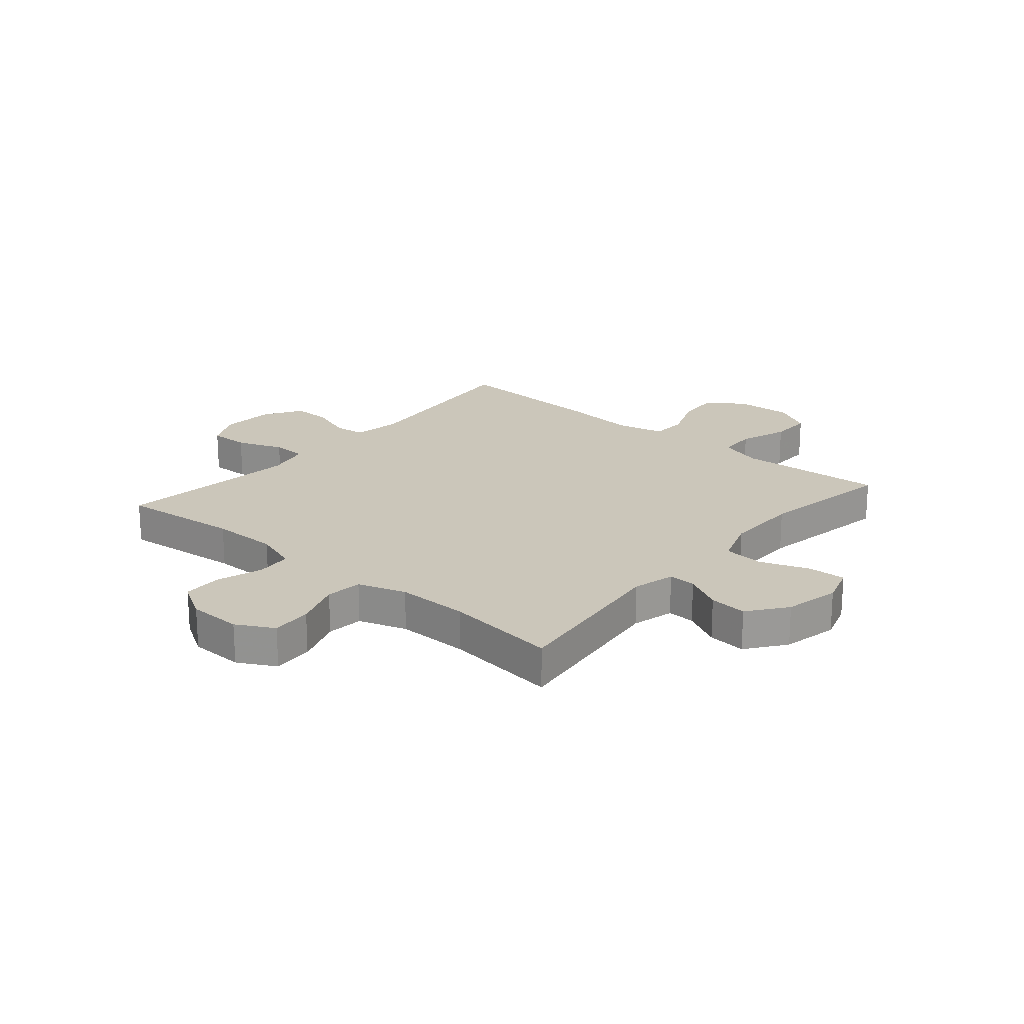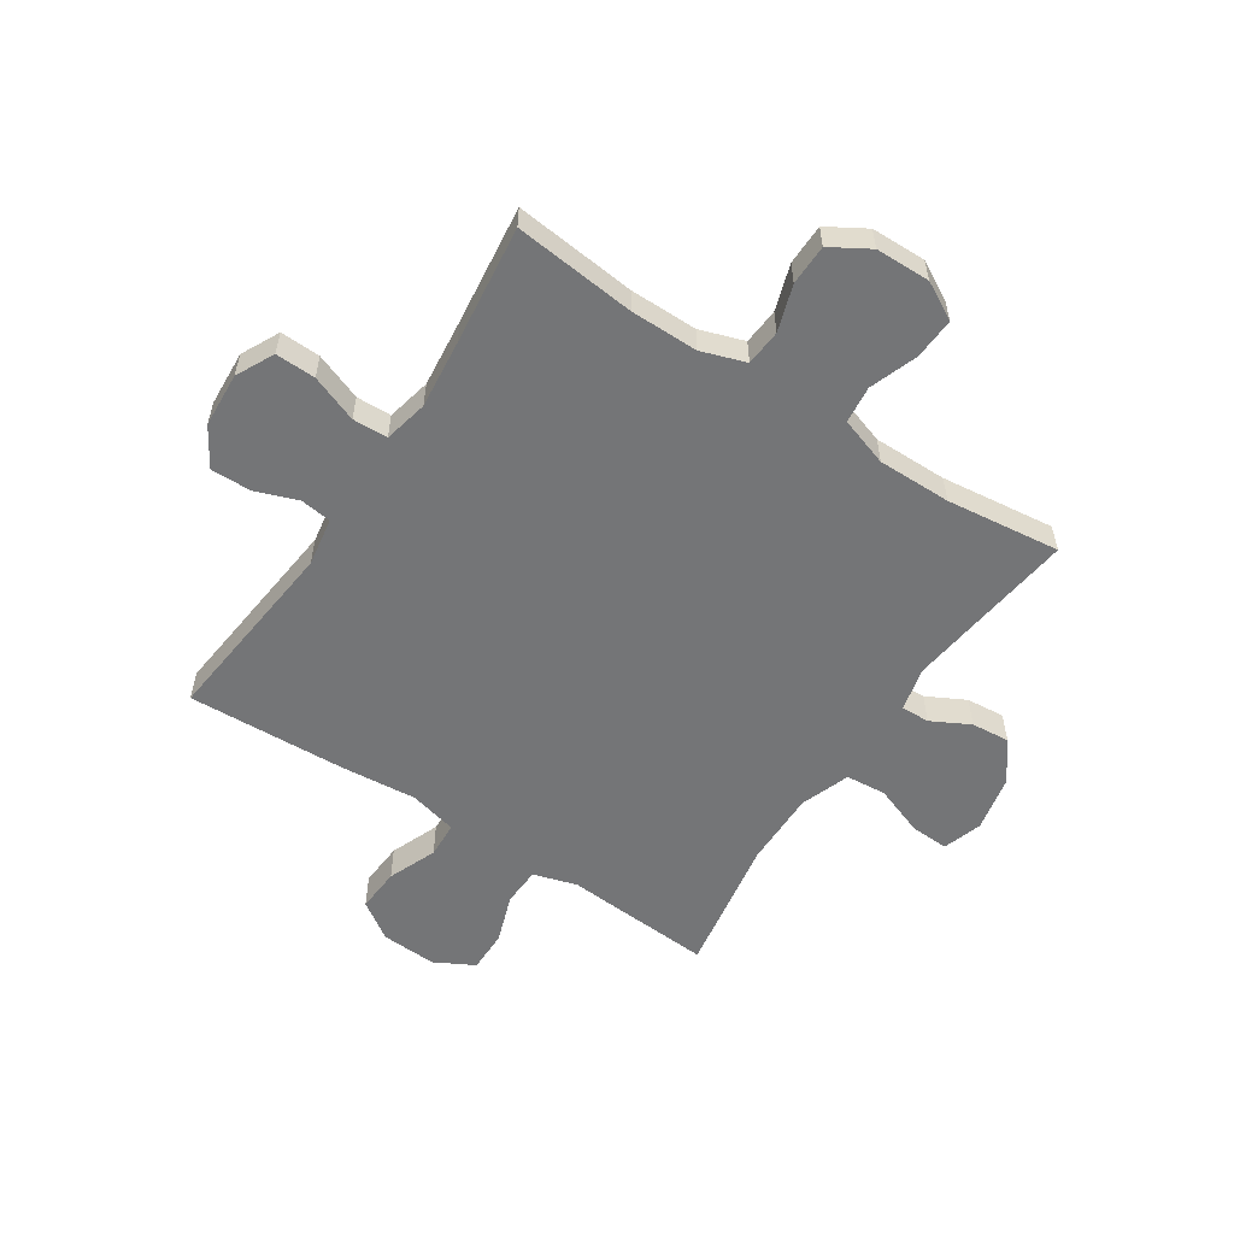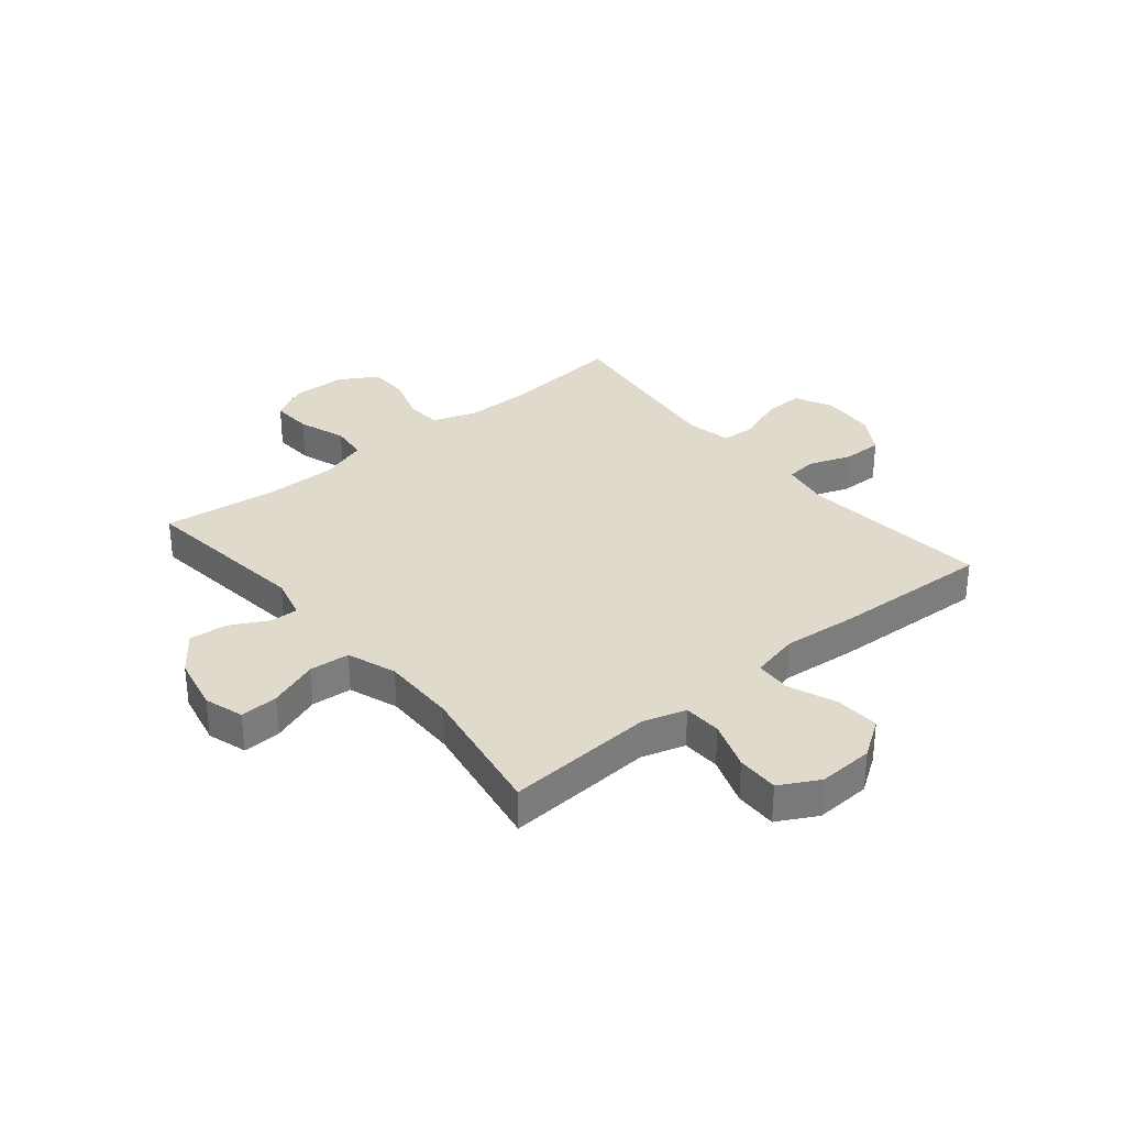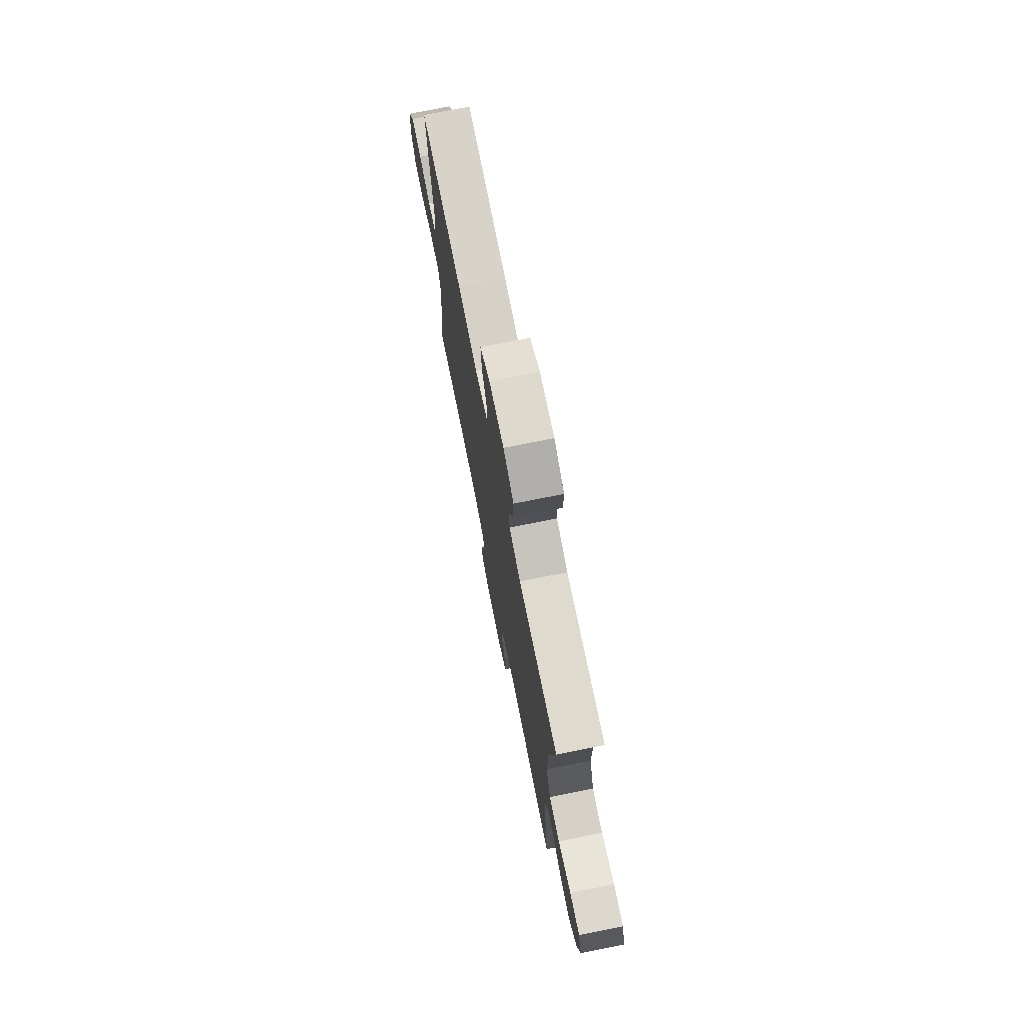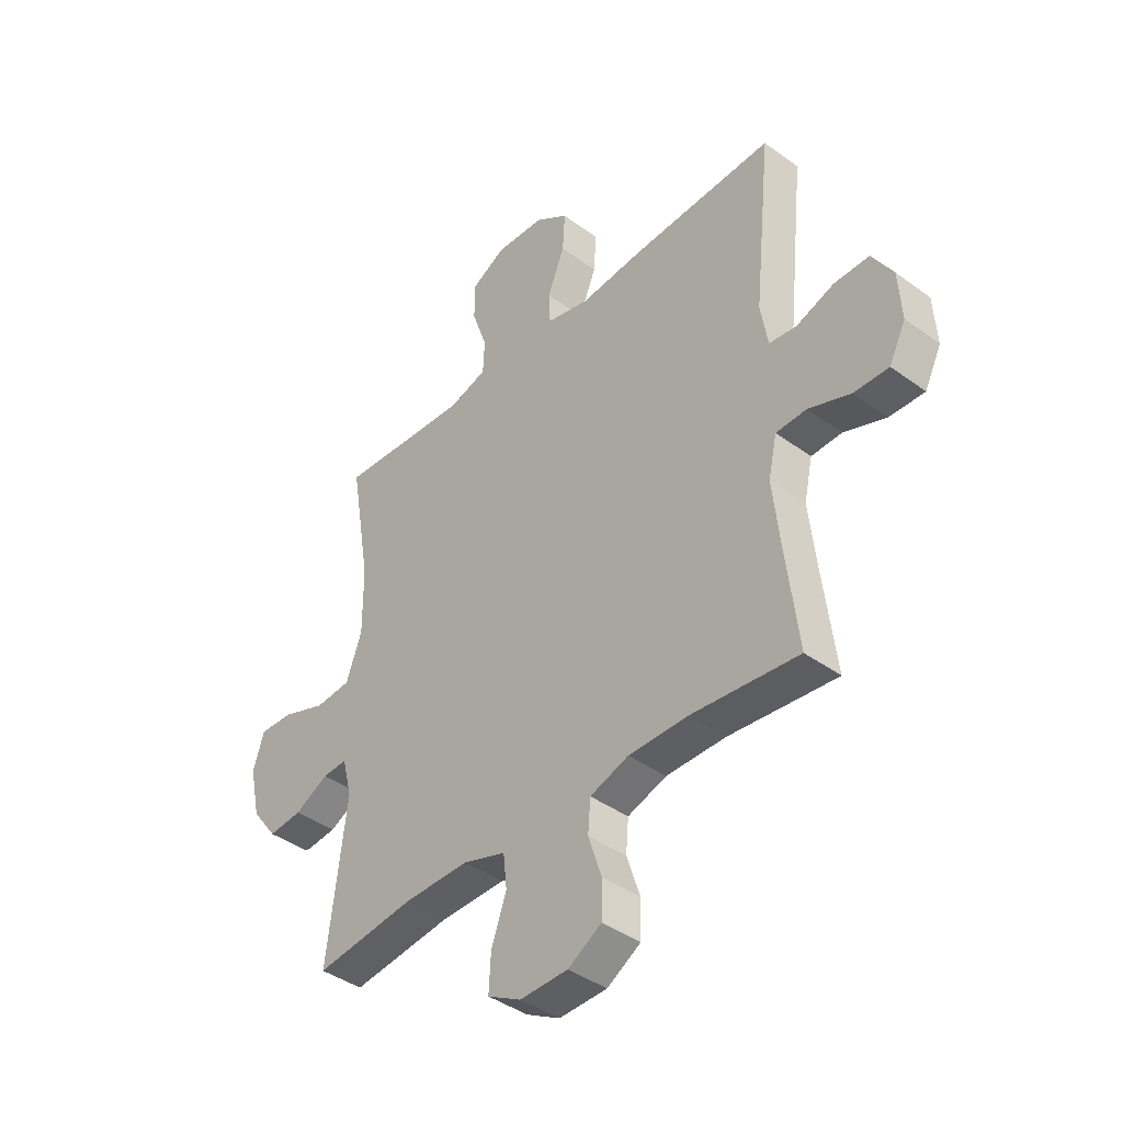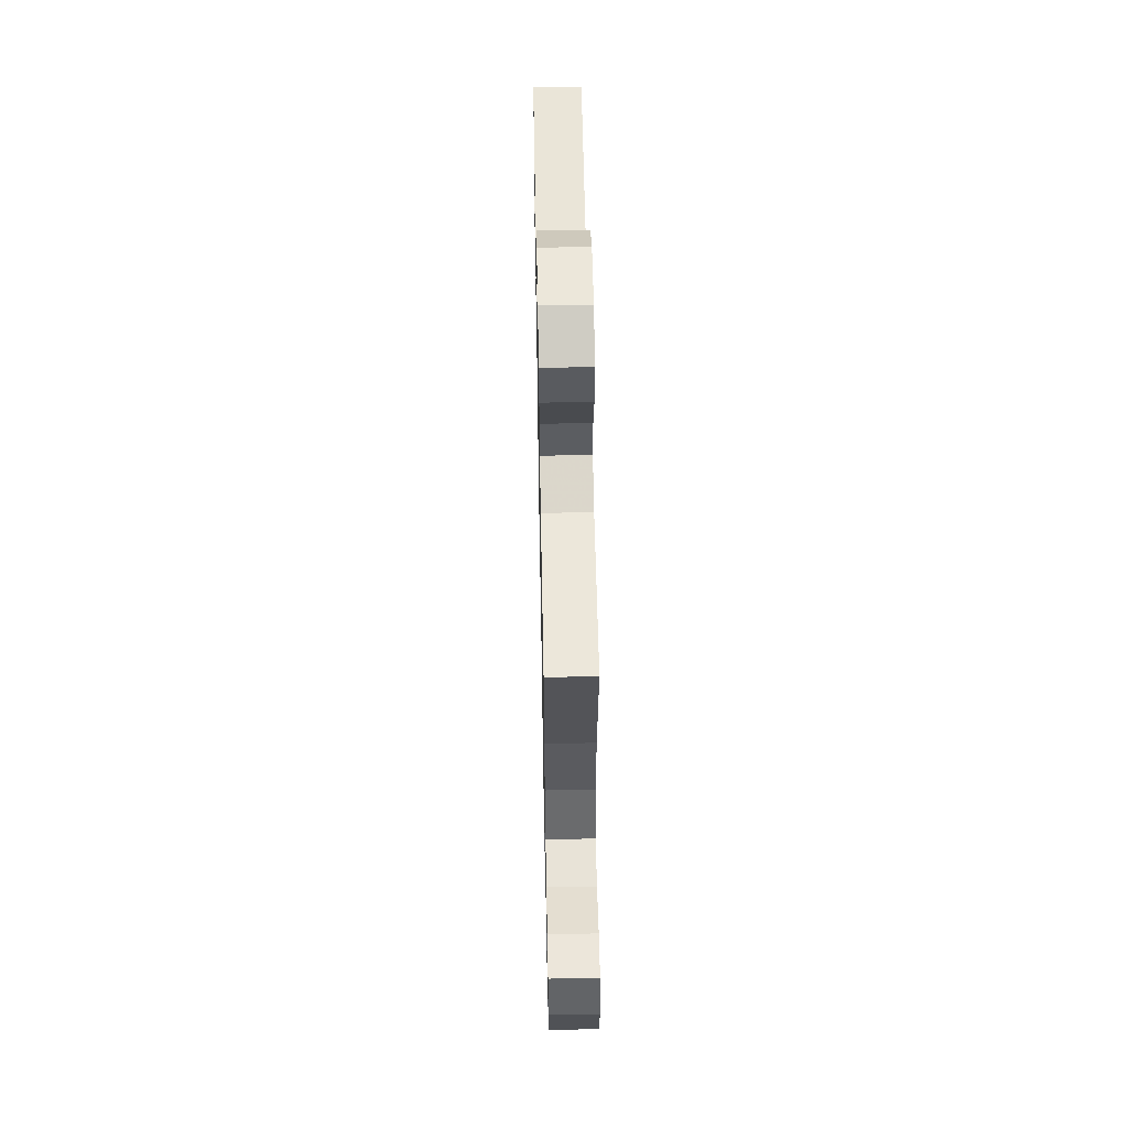
<metadata>
{"format":"obj","ext":"obj","renderer":"f3d","projection":"perspective","resolution":1024,"background":"white","views":[{"elev":21.1,"azim":-139.5,"up":"+Y"},{"elev":-56.4,"azim":146.6,"up":"+Y"},{"elev":32.5,"azim":-39.4,"up":"+Y"},{"elev":74.6,"azim":-101.3,"up":"+Z"},{"elev":-41.1,"azim":48.4,"up":"+Z"},{"elev":56.7,"azim":-91.1,"up":"+Z"}]}
</metadata>
<code>
v 0.5 0.07 0.5
v 0.465 0.07 0.166
v 0.479 0.07 0.081
v 0.533 0.07 0.074
v 0.608 0.07 0.101
v 0.678 0.07 0.102
v 0.719 0.07 0.035
v 0.725 0.07 -0.061
v 0.692 0.07 -0.127
v 0.622 0.07 -0.125
v 0.54 0.07 -0.094
v 0.479 0.07 -0.096
v 0.462 0.07 -0.173
v 0.475 0.07 -0.293
v 0.5 0.07 -0.5
v 0.288 0.07 -0.478
v 0.17 0.07 -0.478
v 0.093 0.07 -0.504
v 0.088 0.07 -0.567
v 0.114 0.07 -0.647
v 0.113 0.07 -0.718
v 0.046 0.07 -0.758
v -0.049 0.07 -0.76
v -0.115 0.07 -0.724
v -0.111 0.07 -0.652
v -0.081 0.07 -0.568
v -0.088 0.07 -0.503
v -0.173 0.07 -0.475
v -0.301 0.07 -0.476
v -0.5 0.07 -0.5
v -0.462 0.07 -0.197
v -0.481 0.07 -0.122
v -0.53 0.07 -0.124
v -0.597 0.07 -0.159
v -0.664 0.07 -0.165
v -0.715 0.07 -0.097
v -0.736 0.07 0.001
v -0.714 0.07 0.07
v -0.647 0.07 0.067
v -0.56 0.07 0.035
v -0.489 0.07 0.041
v -0.458 0.07 0.127
v -0.459 0.07 0.259
v -0.5 0.07 0.5
v -0.359 0.07 0.491
v -0.239 0.07 0.483
v -0.163 0.07 0.506
v -0.16 0.07 0.573
v -0.19 0.07 0.659
v -0.191 0.07 0.733
v -0.122 0.07 0.77
v -0.024 0.07 0.765
v 0.042 0.07 0.72
v 0.037 0.07 0.643
v 0.003 0.07 0.558
v 0.006 0.07 0.495
v 0.091 0.07 0.475
v 0.222 0.07 0.487
v 0.5 0 0.5
v 0.465 0 0.166
v 0.479 0 0.081
v 0.533 0 0.074
v 0.608 0 0.101
v 0.678 0 0.102
v 0.719 0 0.035
v 0.725 0 -0.061
v 0.692 0 -0.127
v 0.622 0 -0.125
v 0.54 0 -0.094
v 0.479 0 -0.096
v 0.462 0 -0.173
v 0.475 0 -0.293
v 0.5 0 -0.5
v 0.288 0 -0.478
v 0.17 0 -0.478
v 0.093 0 -0.504
v 0.088 0 -0.567
v 0.114 0 -0.647
v 0.113 0 -0.718
v 0.046 0 -0.758
v -0.049 0 -0.76
v -0.115 0 -0.724
v -0.111 0 -0.652
v -0.081 0 -0.568
v -0.088 0 -0.503
v -0.173 0 -0.475
v -0.301 0 -0.476
v -0.5 0 -0.5
v -0.462 0 -0.197
v -0.481 0 -0.122
v -0.53 0 -0.124
v -0.597 0 -0.159
v -0.664 0 -0.165
v -0.715 0 -0.097
v -0.736 0 0.001
v -0.714 0 0.07
v -0.647 0 0.067
v -0.56 0 0.035
v -0.489 0 0.041
v -0.458 0 0.127
v -0.459 0 0.259
v -0.5 0 0.5
v -0.359 0 0.491
v -0.239 0 0.483
v -0.163 0 0.506
v -0.16 0 0.573
v -0.19 0 0.659
v -0.191 0 0.733
v -0.122 0 0.77
v -0.024 0 0.765
v 0.042 0 0.72
v 0.037 0 0.643
v 0.003 0 0.558
v 0.006 0 0.495
v 0.091 0 0.475
v 0.222 0 0.487
f 57 58 1 2
f 56 57 2 3
f 52 53 54 55
f 52 55 56
f 51 52 56
f 48 49 50 51
f 47 48 51 56
f 46 47 56 3
f 43 44 45 46
f 42 43 46 3
f 37 38 39 40
f 37 40 41
f 36 37 41
f 33 34 35 36
f 32 33 36 41
f 31 32 41 42
f 29 30 31
f 28 29 31 42
f 23 24 25 26
f 23 26 27
f 22 23 27
f 19 20 21 22
f 18 19 22 27
f 17 18 27 28
f 14 15 16
f 13 14 16 17
f 12 13 17 28
f 8 9 10 11
f 8 11 12
f 7 8 12
f 4 5 6 7
f 4 7 12
f 12 28 42
f 3 4 12 42
f 60 59 116 115
f 61 60 115 114
f 113 112 111 110
f 114 113 110
f 114 110 109
f 109 108 107 106
f 114 109 106 105
f 61 114 105 104
f 104 103 102 101
f 61 104 101 100
f 98 97 96 95
f 99 98 95
f 99 95 94
f 94 93 92 91
f 99 94 91 90
f 100 99 90 89
f 89 88 87
f 100 89 87 86
f 84 83 82 81
f 85 84 81
f 85 81 80
f 80 79 78 77
f 85 80 77 76
f 86 85 76 75
f 74 73 72
f 75 74 72 71
f 86 75 71 70
f 69 68 67 66
f 70 69 66
f 70 66 65
f 65 64 63 62
f 70 65 62
f 100 86 70
f 100 70 62 61
f 1 59 60 2
f 2 60 61 3
f 3 61 62 4
f 4 62 63 5
f 5 63 64 6
f 6 64 65 7
f 7 65 66 8
f 8 66 67 9
f 9 67 68 10
f 10 68 69 11
f 11 69 70 12
f 12 70 71 13
f 13 71 72 14
f 14 72 73 15
f 15 73 74 16
f 16 74 75 17
f 17 75 76 18
f 18 76 77 19
f 19 77 78 20
f 20 78 79 21
f 21 79 80 22
f 22 80 81 23
f 23 81 82 24
f 24 82 83 25
f 25 83 84 26
f 26 84 85 27
f 27 85 86 28
f 28 86 87 29
f 29 87 88 30
f 30 88 89 31
f 31 89 90 32
f 32 90 91 33
f 33 91 92 34
f 34 92 93 35
f 35 93 94 36
f 36 94 95 37
f 37 95 96 38
f 38 96 97 39
f 39 97 98 40
f 40 98 99 41
f 41 99 100 42
f 42 100 101 43
f 43 101 102 44
f 44 102 103 45
f 45 103 104 46
f 46 104 105 47
f 47 105 106 48
f 48 106 107 49
f 49 107 108 50
f 50 108 109 51
f 51 109 110 52
f 52 110 111 53
f 53 111 112 54
f 54 112 113 55
f 55 113 114 56
f 56 114 115 57
f 57 115 116 58
f 58 116 59 1

</code>
